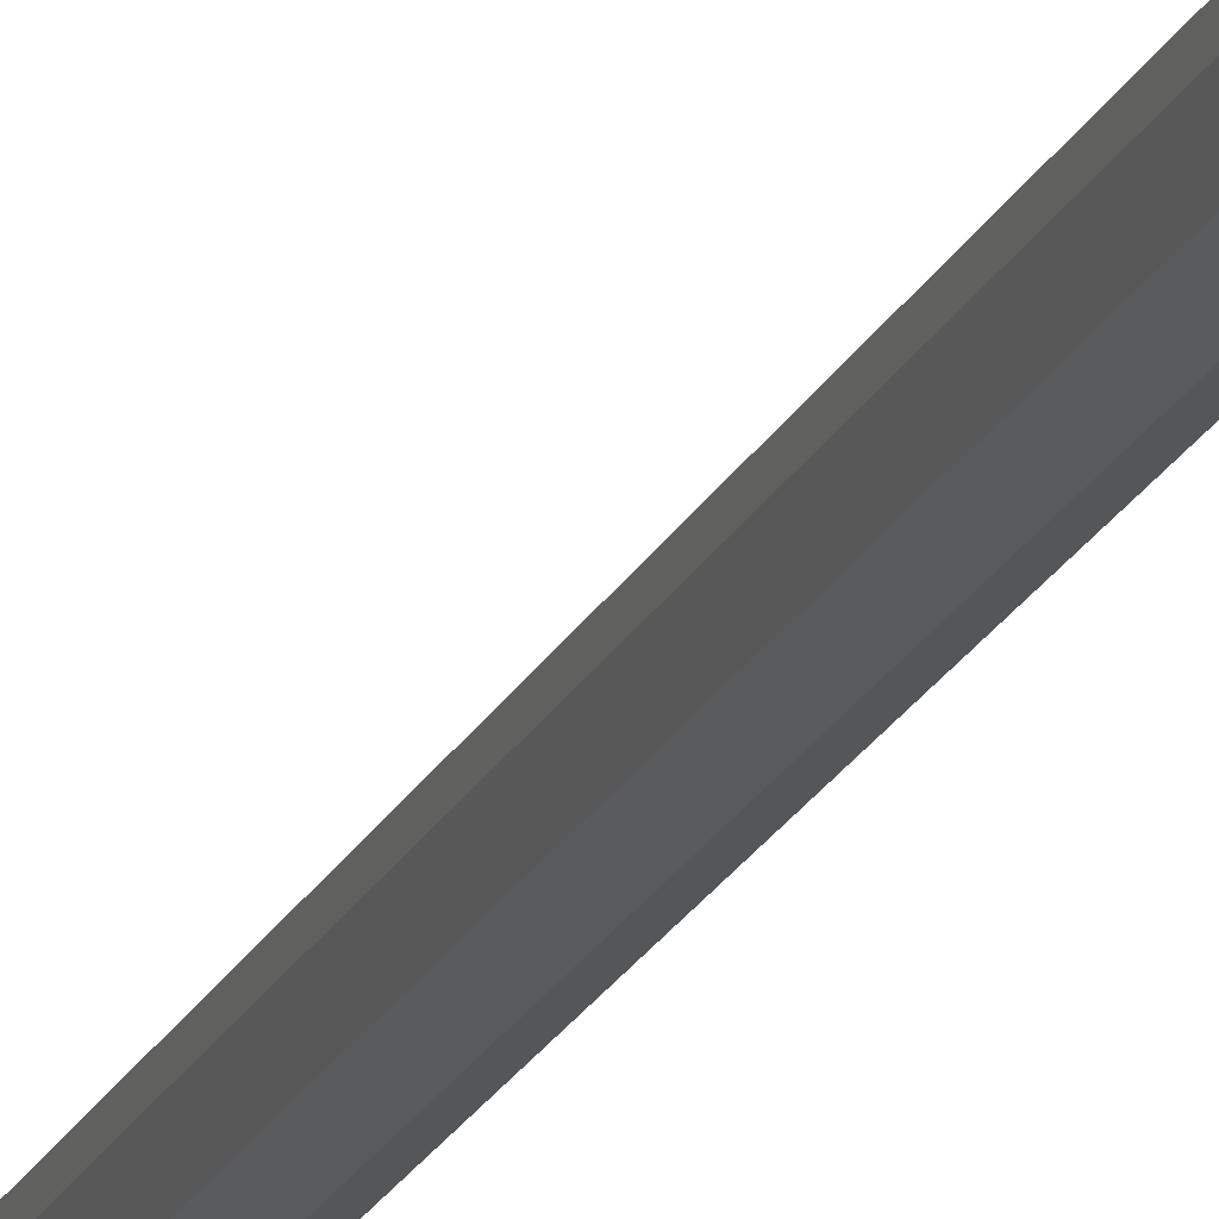
<metadata>
{"format":"stl","ext":"stl","renderer":"f3d","projection":"perspective","resolution":1024,"background":"white","views":[{"elev":-8.2,"azim":171.8,"up":"+Y"}]}
</metadata>
<code>
# stl→obj: 105 verts, 193 faces
v -9e-06 -0.006584 0.346
v 0.001556 -0.004556 0.3449
v 0.002531 -0.005533 0.346
v 0.0022 -0.003 0.3449
v 0.001555 -0.001444 0.3449
v 0.002539 -0.000474 0.346
v 0.003578 -0.003127 0.3459
v 0 -0.0008 0.3449
v 9e-06 0.000584 0.346
v -0.001555 -0.001444 0.3449
v -0.003578 -0.002873 0.3459
v -0.001556 -0.004556 0.3449
v -0.002539 -0.005526 0.346
v -0.002531 -0.000467 0.346
v -0.0022 -0.003 0.3449
v 0 -0.0052 0.3449
v -0.0022 -0.003 0.02195
v -0.001556 -0.004556 0.02195
v -0.001556 -0.001444 0.02195
v 0 -0.0008 0.02195
v 0.001556 -0.001444 0.02195
v 0.0022 -0.003 0.02195
v 0 -0.0052 0.02195
v 0.001556 -0.004556 0.02195
v -0.000774 -0.000604 0.022
v -0.000752 -0.000703 0.0171
v -0.002459 -0.002822 0.0149
v -0.00223 -0.002436 0.022
v -0.002259 -0.003433 0.01375
v -0.00223 -0.003564 0.022
v -0.002118 -0.003897 -0.005897
v -0.001693 -0.004556 0.022
v -0.001854 -0.004361 -0.006361
v -0.001148 -0.005008 -0.006886
v 0.002292 -0.003352 0.01384
v 0.00223 -0.003564 0.022
v 0.002097 -0.001854 0.02198
v 0.000793 -0.000669 0.01719
v 0.00075 -0.000826 0.022
v -9.1e-05 -0.003222 0.01499
v 0.001306 -0.003151 0.0128
v 0.001149 -0.004997 0.01003
v 0.001694 -0.004556 0.022
v 0.00075 -0.005174 0.022
v 0.001191 -0.004969 -0.006966
v 0.001904 -0.00429 -0.00629
v 0.002259 -0.003433 -0.00525
v 0.00075 -0.005174 0.0158
v 0.000726 -0.003852 -0.007037
v 0.001258 -0.003184 -0.005631
v -0.00073 -0.005247 0.01505
v -9e-06 -0.005328 0.01082
v -0.000591 -0.003441 0.01137
v 0.00129 -0.003143 0.009461
v -0.001004 -0.003048 0.01039
v -0.00075 -0.005174 0.022
v -0.001148 -0.004998 0.01
v -0.001317 -0.003685 -0.006761
v -0.002259 -0.003433 0.01075
v 0.001266 -0.003161 0.001092
v 0.001923 -0.003309 0.003573
v 0.002256 -0.003432 0.002267
v 0.001247 -0.003077 0.002526
v 0.001151 -0.003255 0.004919
v 0.001694 -0.003196 0.006481
v 0.002262 -0.003439 0.009743
v 0.00115 -0.004992 -0.00555
v -0.001167 -0.003322 0.001568
v 0.000748 0.000414 0.01794
v -0.000738 0.000454 0.0179
v -0.000758 -0.001776 0.0222
v -0.000248 0.002108 0.01184
v -0.00115 0.002133 0.01054
v -0.001478 8.9e-05 0.01728
v -0.000753 -0.001212 0.01533
v -0.002065 -0.000463 0.01645
v -0.001941 0.0055 -0.004953
v -0.001192 0.006398 -0.005469
v -0.001413 -0.000752 0.01376
v -0.00223 0.004404 -0.003668
v -0.001098 0.004536 -0.00553
v 0.001192 0.006398 -0.005469
v 0.000433 0.005615 -0.005877
v -0.000839 9.2e-05 0.01105
v 0.00115 0.002048 0.01086
v 0.001581 0.000391 0.01039
v 0.001478 8.9e-05 0.01728
v 0.00195 0.005481 -0.004942
v 0.002087 -4.2e-05 0.01472
v 0.001346 0.004565 -0.004851
v 0.002266 6.2e-05 0.01196
v 0.000766 -0.00118 0.01527
v 0.00115 0.006054 -0.004096
v 0.000709 -0.002899 0.02223
v 0.000751 -0.004789 0.01967
v -0.000751 -0.004959 0.01987
v -0.001842 -0.000152 0.0125
v -0.002259 0.004018 -0.002519
v -0.001182 0.002245 0.003459
v -0.002259 0.002206 0.004242
v -0.0013 0.001312 0.006568
v -0.00115 0.006054 -0.004096
v 0.001575 0.003582 -0.001177
v 0.001169 0.002306 0.003697
v 0.002259 0.002142 0.004484
f 1 2 3
f 4 3 2
f 5 6 7
f 8 6 5
f 8 9 6
f 10 9 8
f 11 12 13
f 14 15 11
f 10 14 9
f 14 10 15
f 4 7 3
f 1 16 2
f 13 16 1
f 13 12 16
f 15 10 17
f 11 15 12
f 12 15 18
f 15 17 18
f 19 10 8
f 10 19 17
f 20 8 5
f 20 19 8
f 5 7 4
f 5 4 21
f 21 20 5
f 4 2 22
f 4 22 21
f 23 16 12
f 24 2 16
f 23 24 16
f 18 23 12
f 2 24 22
f 22 24 23
f 17 23 18
f 20 21 22
f 20 22 23
f 20 23 17
f 19 20 17
f 25 26 27
f 28 25 27
f 29 30 28
f 31 30 29
f 32 30 33
f 33 34 32
f 30 31 33
f 28 27 29
f 29 27 35
f 36 35 37
f 37 35 38
f 38 39 37
f 35 27 40
f 41 29 35
f 42 43 44
f 45 43 42
f 36 43 46
f 36 46 47
f 45 46 43
f 42 44 48
f 49 47 46
f 50 47 49
f 49 46 45
f 45 34 49
f 42 48 51
f 52 42 51
f 42 52 53
f 54 42 53
f 55 53 52
f 51 56 32
f 32 57 51
f 57 52 51
f 52 57 55
f 58 34 33
f 58 49 34
f 33 31 58
f 59 53 55
f 27 26 40
f 51 48 40
f 25 28 30
f 25 30 32
f 25 32 56
f 37 43 36
f 37 39 44
f 37 44 43
f 51 40 26
f 56 26 25
f 56 51 26
f 32 34 57
f 38 44 39
f 48 44 38
f 48 38 40
f 36 47 50
f 36 50 60
f 36 60 61
f 36 60 62
f 36 62 63
f 36 63 64
f 36 64 65
f 36 65 54
f 36 54 66
f 36 54 53
f 36 53 41
f 36 41 35
f 40 38 35
f 60 63 62
f 64 54 65
f 45 67 49
f 45 42 67
f 49 67 50
f 60 50 67
f 42 54 64
f 67 42 64
f 67 64 63
f 67 63 60
f 55 57 68
f 68 34 58
f 57 34 68
f 31 29 41
f 31 41 53
f 31 53 59
f 31 59 55
f 31 55 68
f 31 68 58
f 69 70 71
f 72 70 69
f 73 70 72
f 73 74 70
f 74 75 70
f 74 76 75
f 76 74 77
f 78 77 74
f 78 74 73
f 75 76 79
f 76 77 80
f 81 80 77
f 77 78 81
f 82 83 78
f 78 83 81
f 84 73 72
f 85 72 69
f 86 72 85
f 72 86 84
f 85 69 87
f 88 82 87
f 83 82 88
f 87 89 88
f 83 88 90
f 91 84 86
f 87 92 89
f 69 92 87
f 90 93 83
f 94 69 71
f 95 92 69
f 95 69 94
f 96 94 71
f 96 71 70
f 75 96 70
f 76 97 79
f 76 80 81
f 76 81 98
f 76 98 99
f 76 99 100
f 76 100 101
f 76 84 97
f 79 92 75
f 79 89 92
f 101 84 76
f 99 98 81
f 91 97 84
f 100 99 101
f 78 102 83
f 78 73 102
f 83 102 81
f 82 83 93
f 99 81 102
f 73 101 99
f 73 84 101
f 102 73 99
f 87 82 93
f 87 93 85
f 103 93 90
f 86 85 104
f 104 93 103
f 85 93 104
f 103 90 88
f 88 91 86
f 88 86 104
f 88 104 105
f 88 105 103
f 105 104 103
f 79 97 91
f 92 96 75
f 92 95 96
f 95 94 96

</code>
